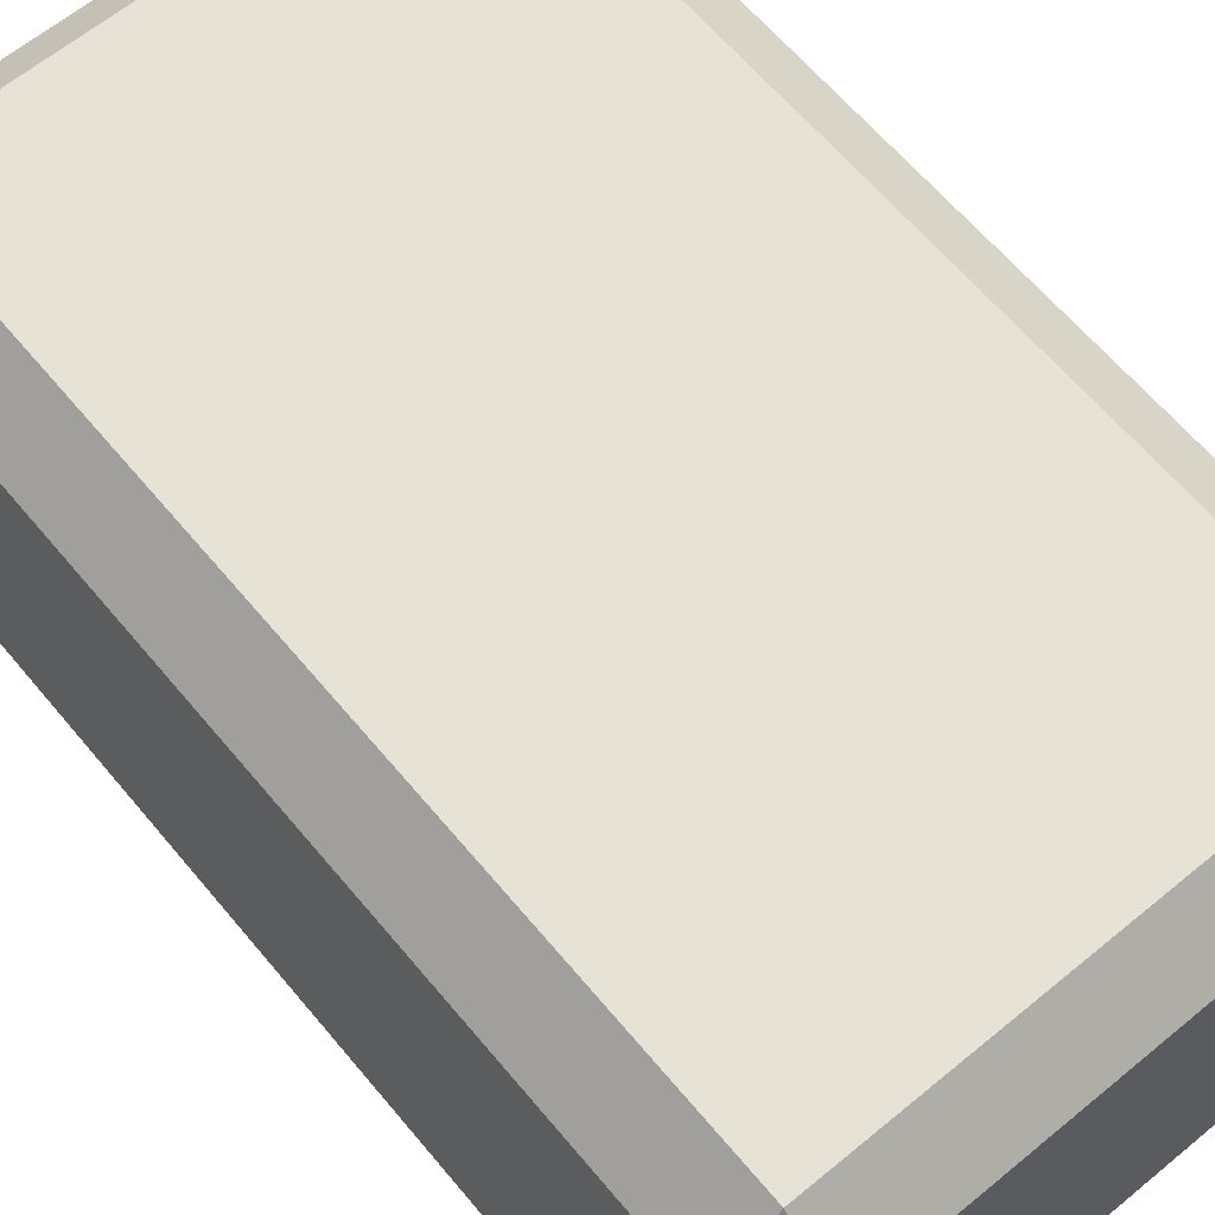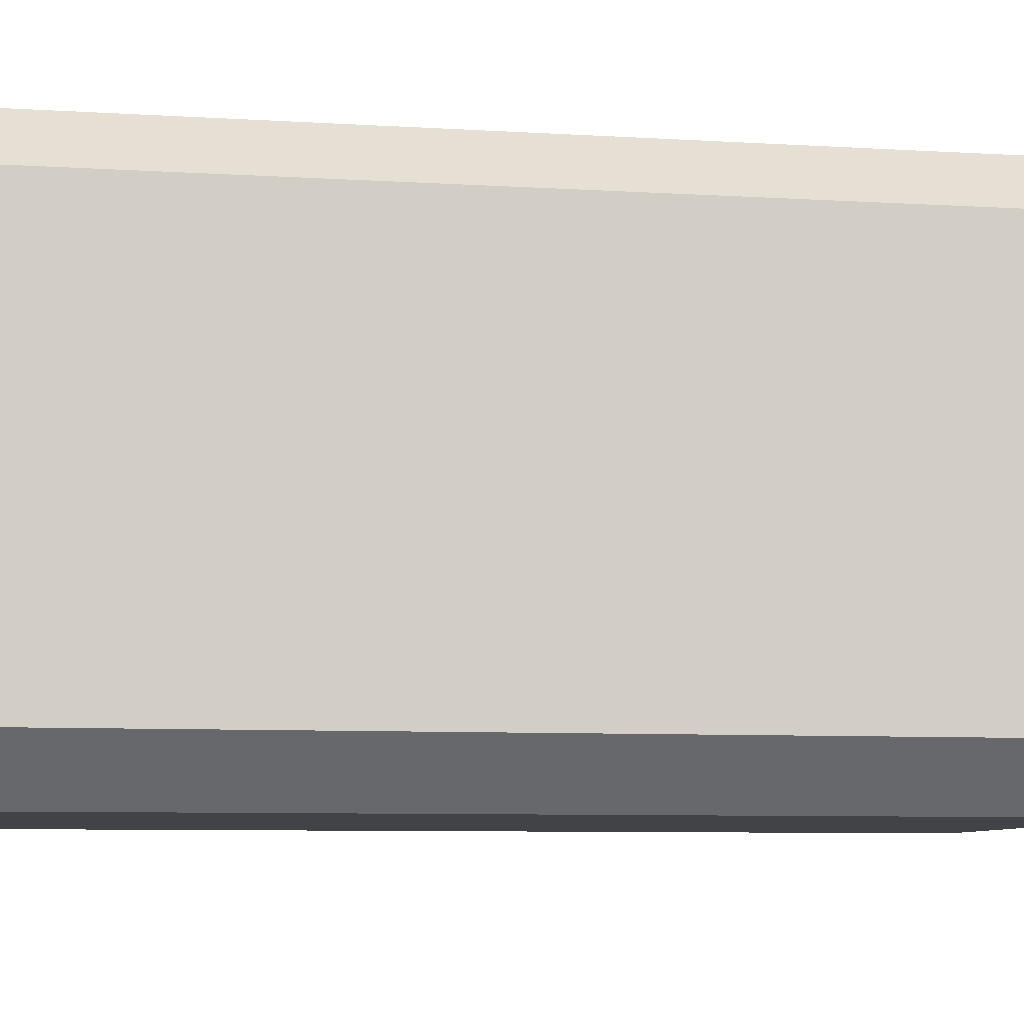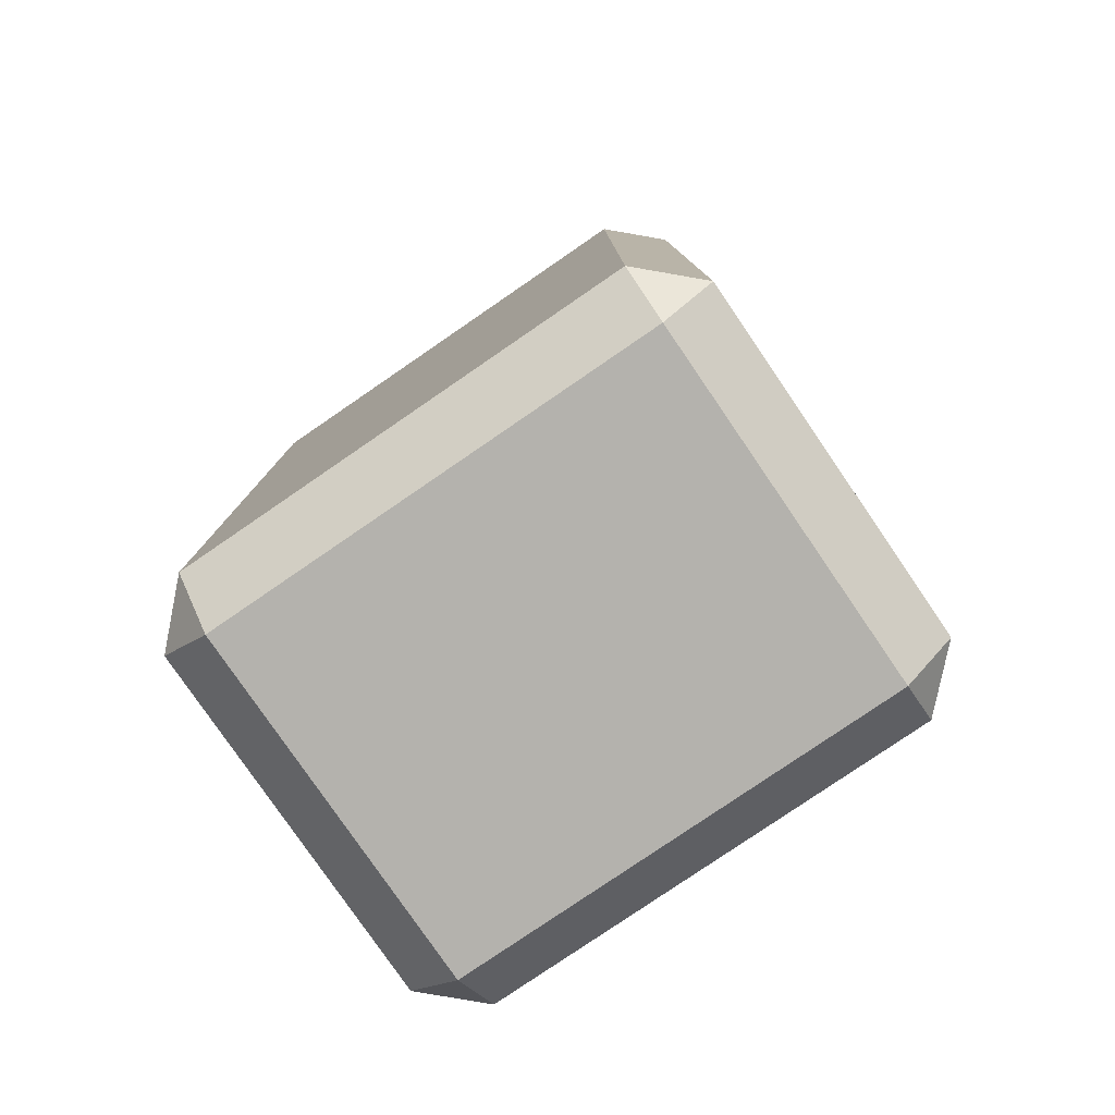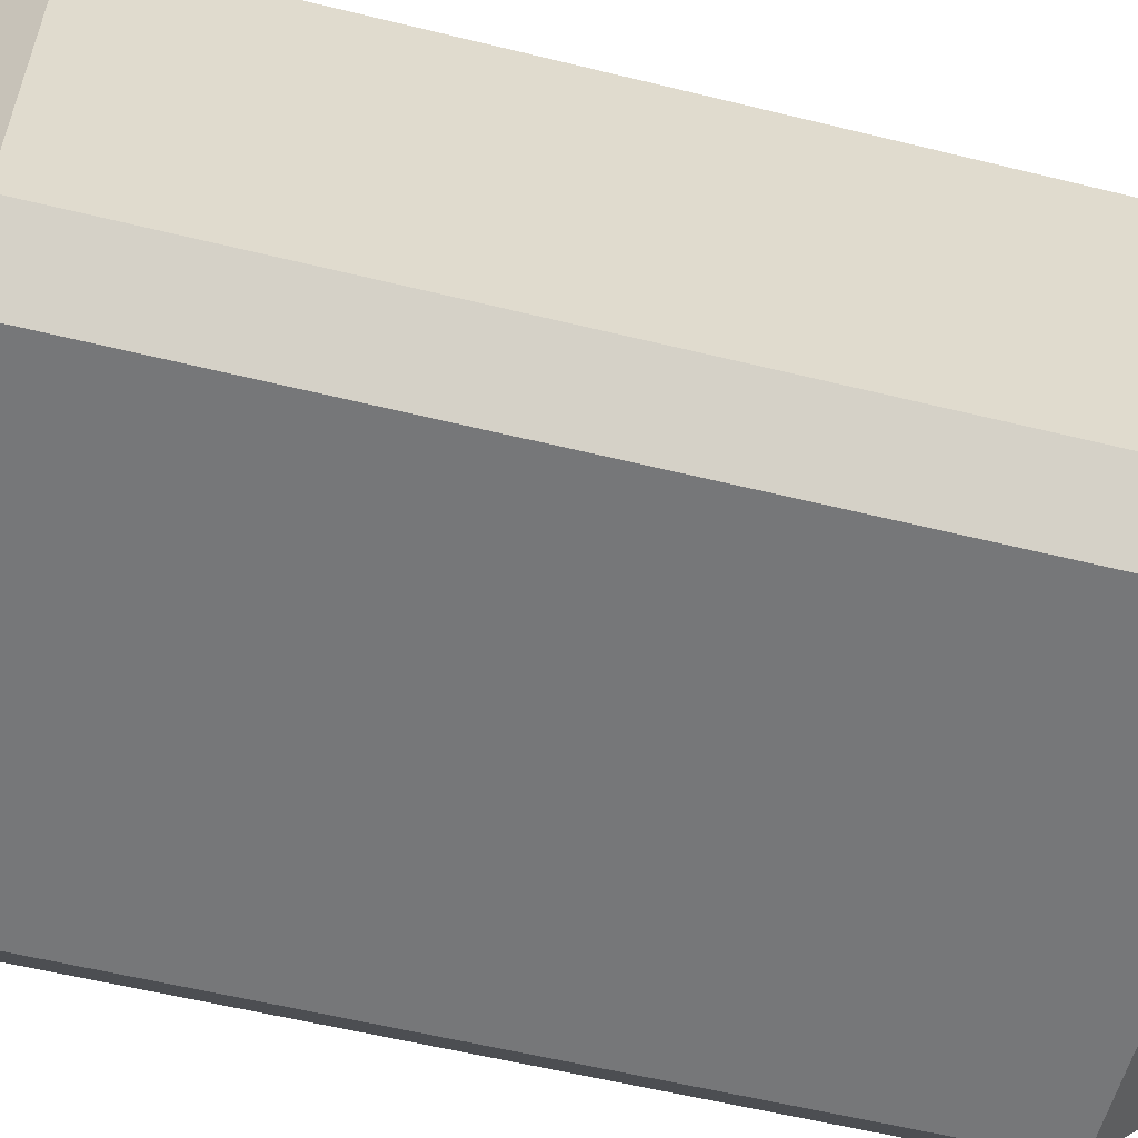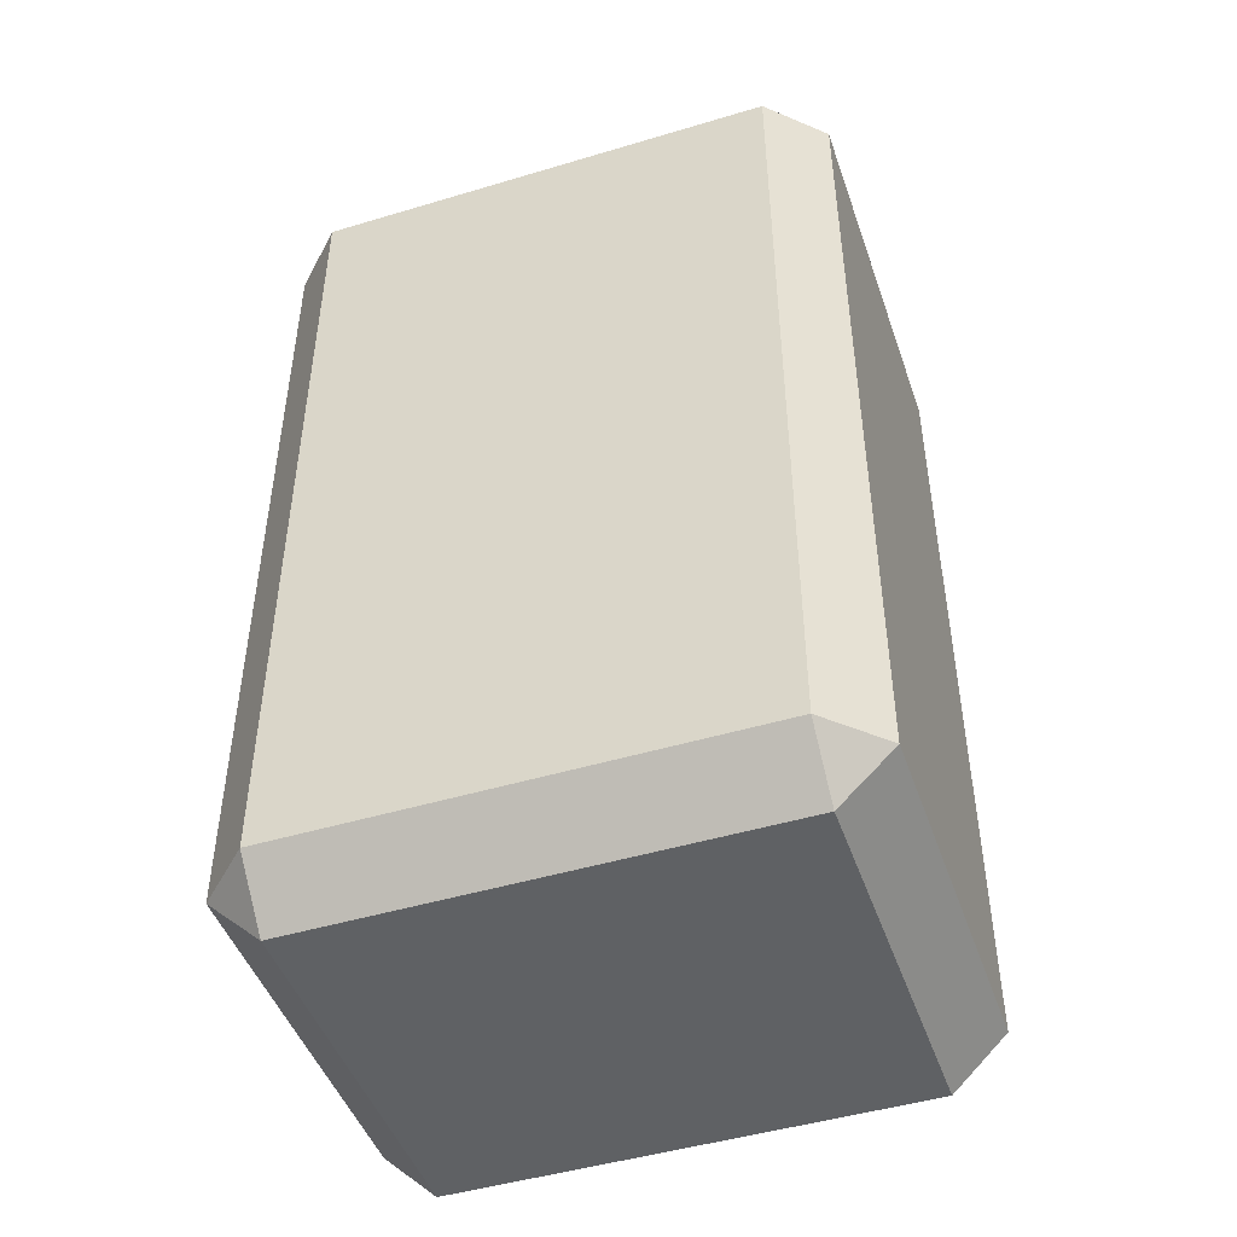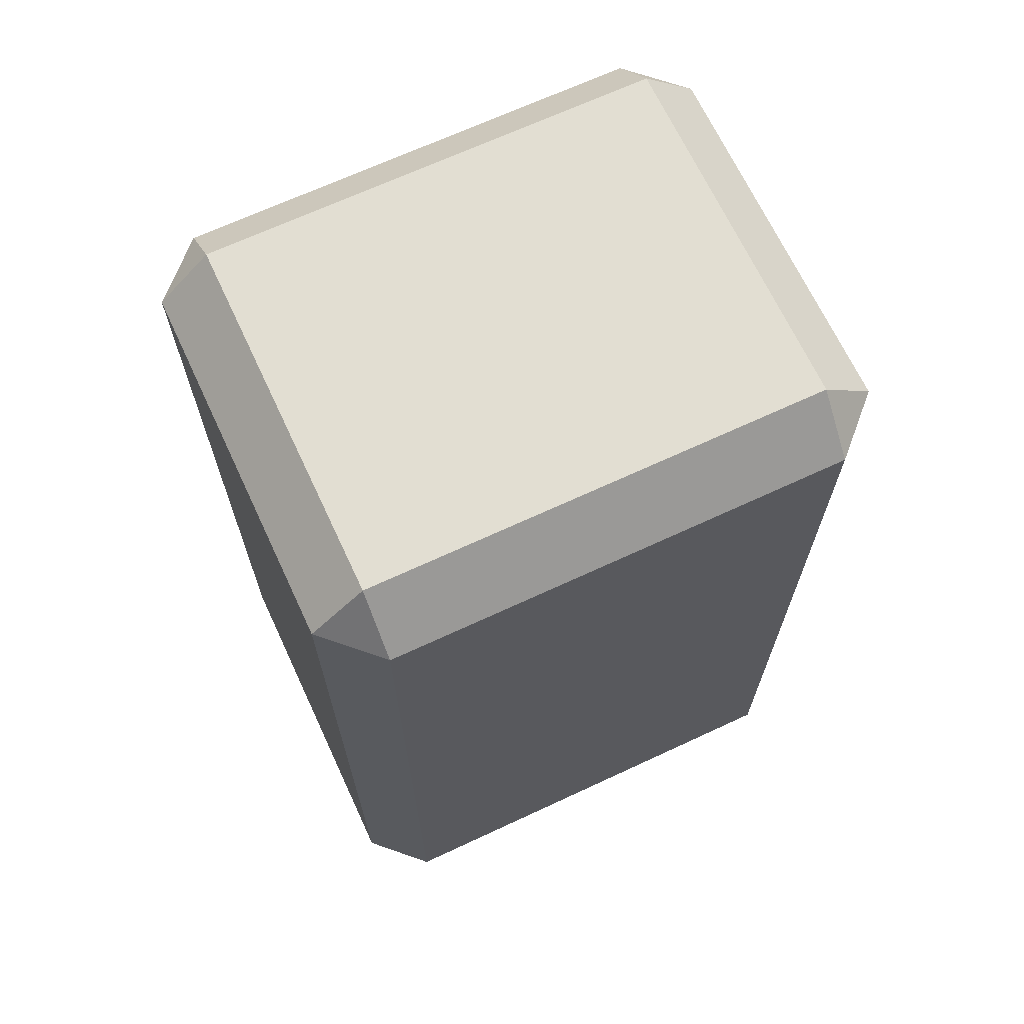
<metadata>
{"format":"obj","ext":"obj","renderer":"f3d","projection":"perspective","resolution":1024,"background":"white","views":[{"elev":63.5,"azim":-39.8,"up":"+Y"},{"elev":-7.4,"azim":-100.4,"up":"+Y"},{"elev":-79.5,"azim":34.4,"up":"+Z"},{"elev":-57.1,"azim":-104.4,"up":"+Y"},{"elev":-46.9,"azim":18.8,"up":"+Z"},{"elev":68.1,"azim":-25.0,"up":"+Z"}]}
</metadata>
<code>
o model_2
v -243.3 1000 444.9
v -243.3 1055 500
v -300 1055 444.9
v -243.3 1445 500
v -300 1445 444.9
v -243.3 1500 444.9
v -243.3 1000 -444.9
v -300 1055 -444.9
v -243.3 1055 -500
v -243.3 1500 -444.9
v -300 1445 -444.9
v -243.3 1445 -500
v 243.3 1000 444.9
v 300 1055 444.9
v 243.3 1055 500
v 243.3 1500 444.9
v 300 1445 444.9
v 243.3 1445 500
v 243.3 1000 -444.9
v 243.3 1055 -500
v 300 1055 -444.9
v 243.3 1500 -444.9
v 243.3 1445 -500
v 300 1445 -444.9
v 243.3 1445 500
v -243.3 1445 500
v 243.3 1055 500
v -243.3 1055 500
v 300 1445 -444.9
v 300 1445 444.9
v 300 1055 -444.9
v 300 1055 444.9
v -243.3 1500 -444.9
v -243.3 1500 444.9
v 243.3 1500 -444.9
v 243.3 1500 444.9
v -300 1445 444.9
v -300 1445 -444.9
v -300 1055 444.9
v -300 1055 -444.9
v -243.3 1445 -500
v 243.3 1445 -500
v -243.3 1055 -500
v 243.3 1055 -500
v -243.3 1000 444.9
v -300 1055 444.9
v -243.3 1000 -444.9
v -300 1055 -444.9
v -243.3 1445 500
v -300 1445 444.9
v -243.3 1055 500
v -300 1055 444.9
v -243.3 1500 -444.9
v -300 1445 -444.9
v -243.3 1500 444.9
v -300 1445 444.9
v -243.3 1055 -500
v -300 1055 -444.9
v -243.3 1445 -500
v -300 1445 -444.9
v -243.3 1000 -444.9
v -243.3 1055 -500
v 243.3 1000 -444.9
v 243.3 1055 -500
v 243.3 1500 -444.9
v 243.3 1445 -500
v -243.3 1500 -444.9
v -243.3 1445 -500
v 300 1055 -444.9
v 243.3 1055 -500
v 300 1445 -444.9
v 243.3 1445 -500
v 243.3 1000 -444.9
v 300 1055 -444.9
v 243.3 1000 444.9
v 300 1055 444.9
v 243.3 1500 444.9
v 300 1445 444.9
v 243.3 1500 -444.9
v 300 1445 -444.9
v 243.3 1055 500
v 300 1055 444.9
v 243.3 1445 500
v 300 1445 444.9
v 243.3 1000 444.9
v 243.3 1055 500
v -243.3 1000 444.9
v -243.3 1055 500
v -243.3 1500 444.9
v -243.3 1445 500
v 243.3 1500 444.9
v 243.3 1445 500
v 243.3 1000 -444.9
v 243.3 1000 444.9
v -243.3 1000 -444.9
v -243.3 1000 444.9
f 1 2 3
f 2 3 3
f 3 3 4
f 3 4 4
f 4 4 5
f 4 6 5
f 5 6 6
f 6 7 6
f 6 7 7
f 7 8 7
f 7 8 9
f 8 9 9
f 9 9 10
f 9 10 10
f 10 10 11
f 10 12 11
f 11 12 12
f 12 13 12
f 12 13 13
f 13 14 13
f 13 14 15
f 14 15 15
f 15 15 16
f 15 16 16
f 16 16 17
f 16 18 17
f 17 18 18
f 18 19 18
f 18 19 19
f 19 20 19
f 19 20 21
f 20 21 21
f 21 21 22
f 21 22 22
f 22 22 23
f 22 24 23
f 23 24 24
f 24 25 24
f 24 25 25
f 25 26 25
f 25 26 27
f 26 28 27
f 27 28 28
f 28 29 28
f 28 29 29
f 29 30 29
f 29 30 31
f 30 32 31
f 31 32 32
f 32 33 32
f 32 33 33
f 33 34 33
f 33 34 35
f 34 36 35
f 35 36 36
f 36 37 36
f 36 37 37
f 37 38 37
f 37 38 39
f 38 40 39
f 39 40 40
f 40 41 40
f 40 41 41
f 41 42 41
f 41 42 43
f 42 44 43
f 43 44 44
f 44 45 44
f 44 45 45
f 45 46 45
f 45 46 47
f 46 48 47
f 47 48 48
f 48 49 48
f 48 49 49
f 49 50 49
f 49 50 51
f 50 52 51
f 51 52 52
f 52 53 52
f 52 53 53
f 53 54 53
f 53 54 55
f 54 56 55
f 55 56 56
f 56 57 56
f 56 57 57
f 57 58 57
f 57 58 59
f 58 60 59
f 59 60 60
f 60 61 60
f 60 61 61
f 61 62 61
f 61 62 63
f 62 64 63
f 63 64 64
f 64 65 64
f 64 65 65
f 65 66 65
f 65 66 67
f 66 68 67
f 67 68 68
f 68 69 68
f 68 69 69
f 69 70 69
f 69 70 71
f 70 72 71
f 71 72 72
f 72 73 72
f 72 73 73
f 73 74 73
f 73 74 75
f 74 76 75
f 75 76 76
f 76 77 76
f 76 77 77
f 77 78 77
f 77 78 79
f 78 80 79
f 79 80 80
f 80 81 80
f 80 81 81
f 81 82 81
f 81 82 83
f 82 84 83
f 83 84 84
f 84 85 84
f 84 85 85
f 85 86 85
f 85 86 87
f 86 88 87
f 87 88 88
f 88 89 88
f 88 89 89
f 89 90 89
f 89 90 91
f 90 92 91
f 91 92 92
f 92 93 92
f 92 93 93
f 93 94 93
f 93 94 95
f 94 96 95

</code>
